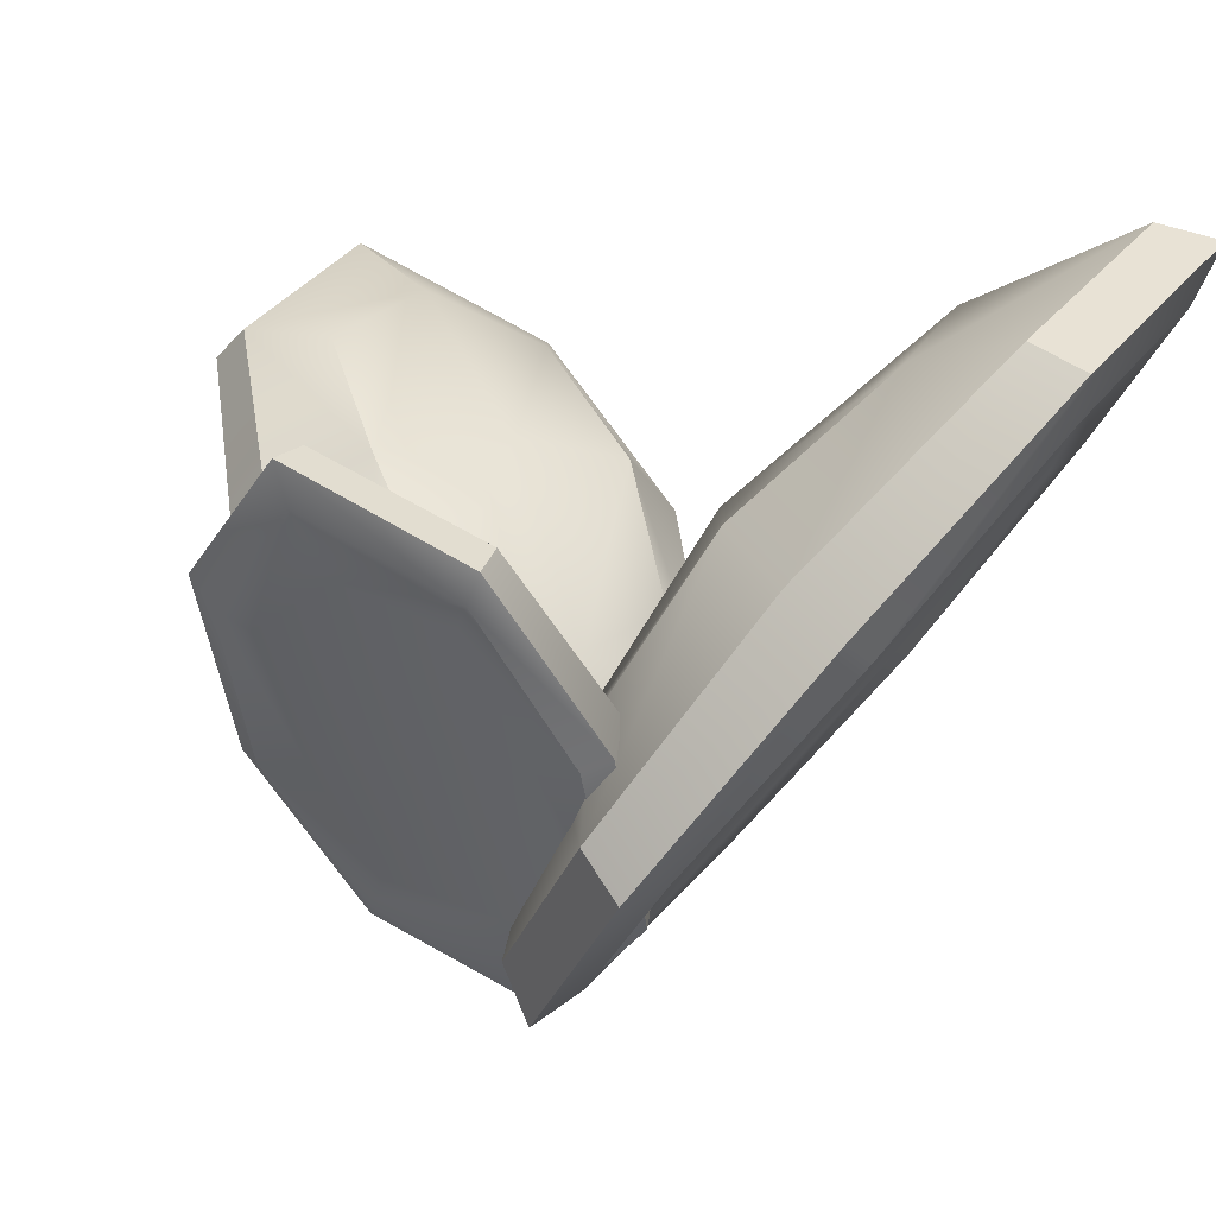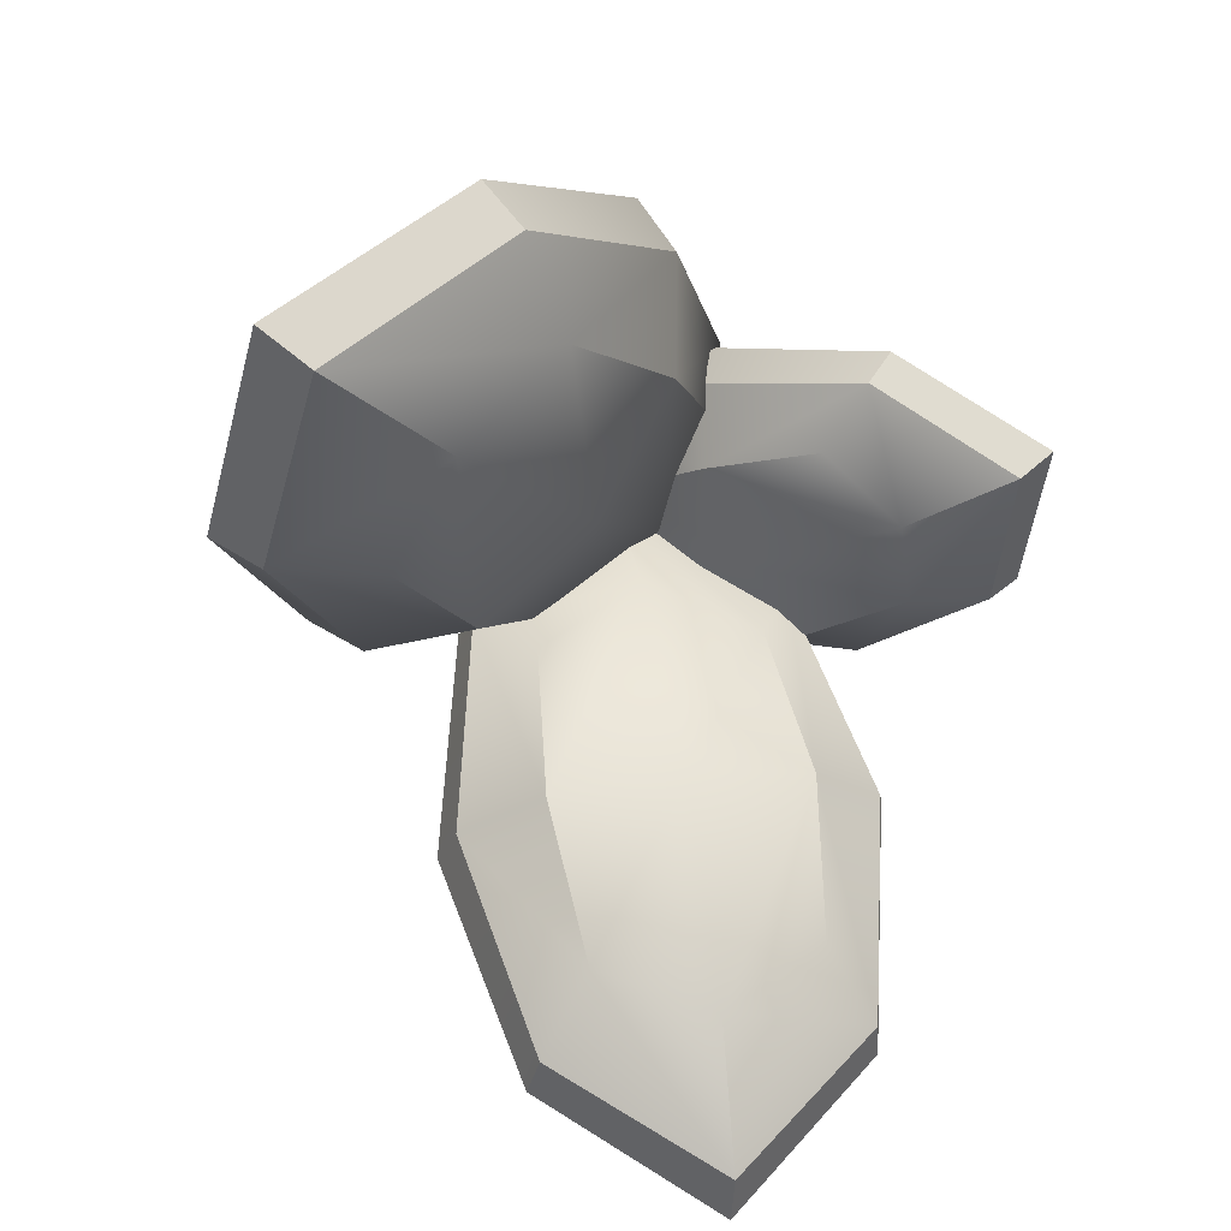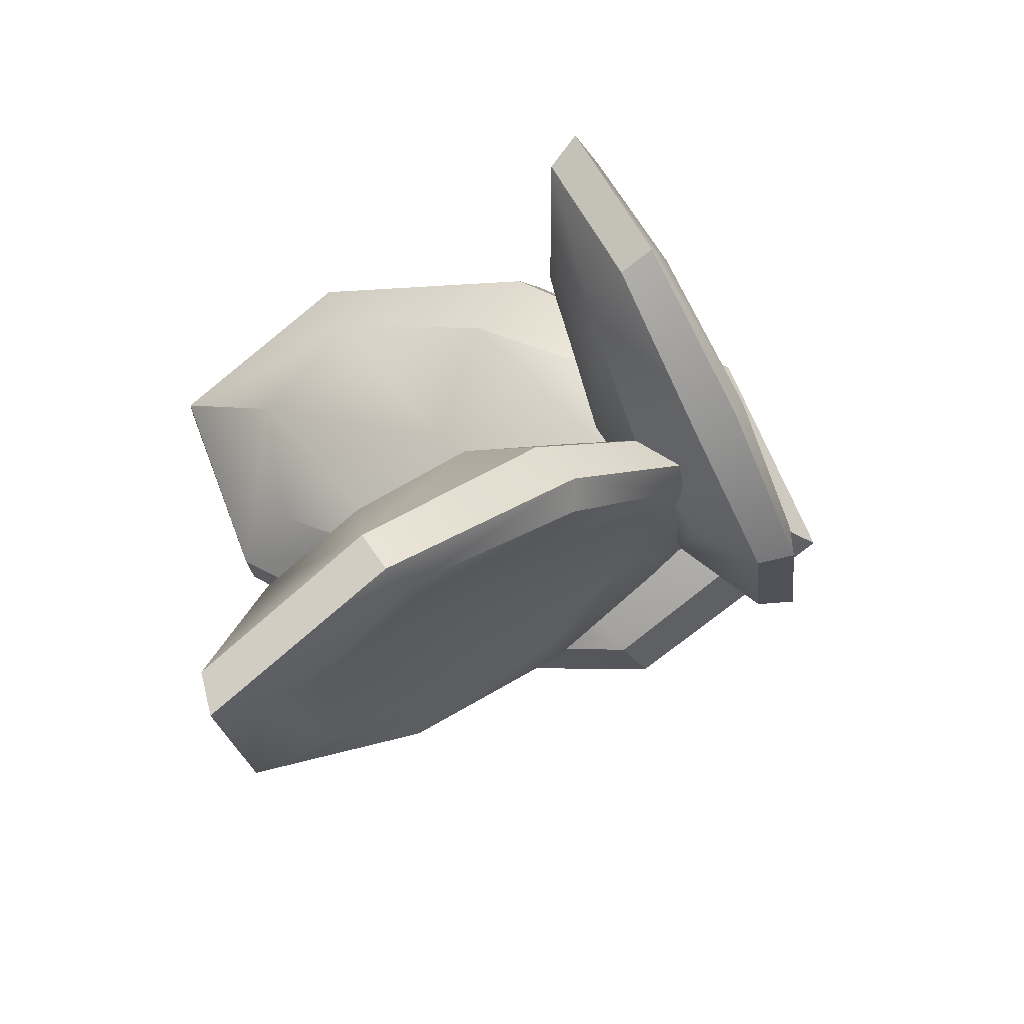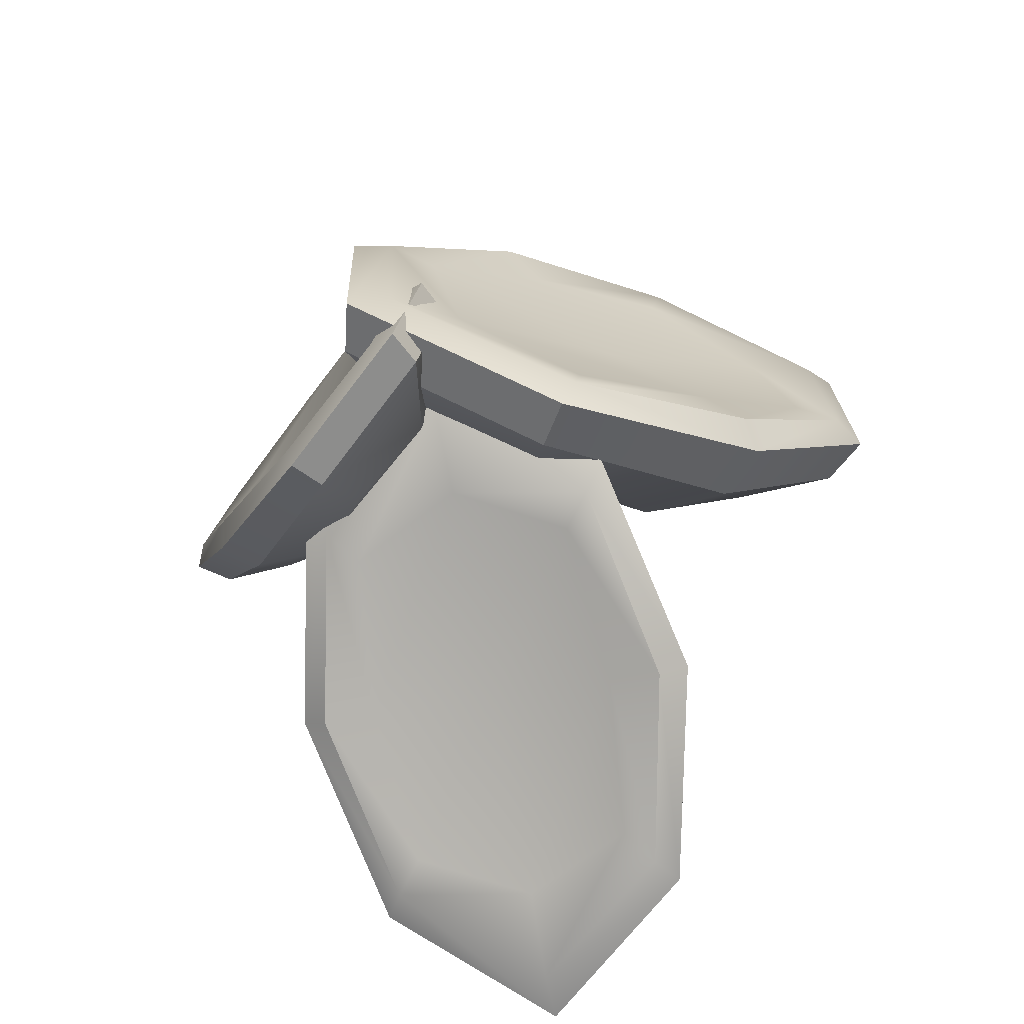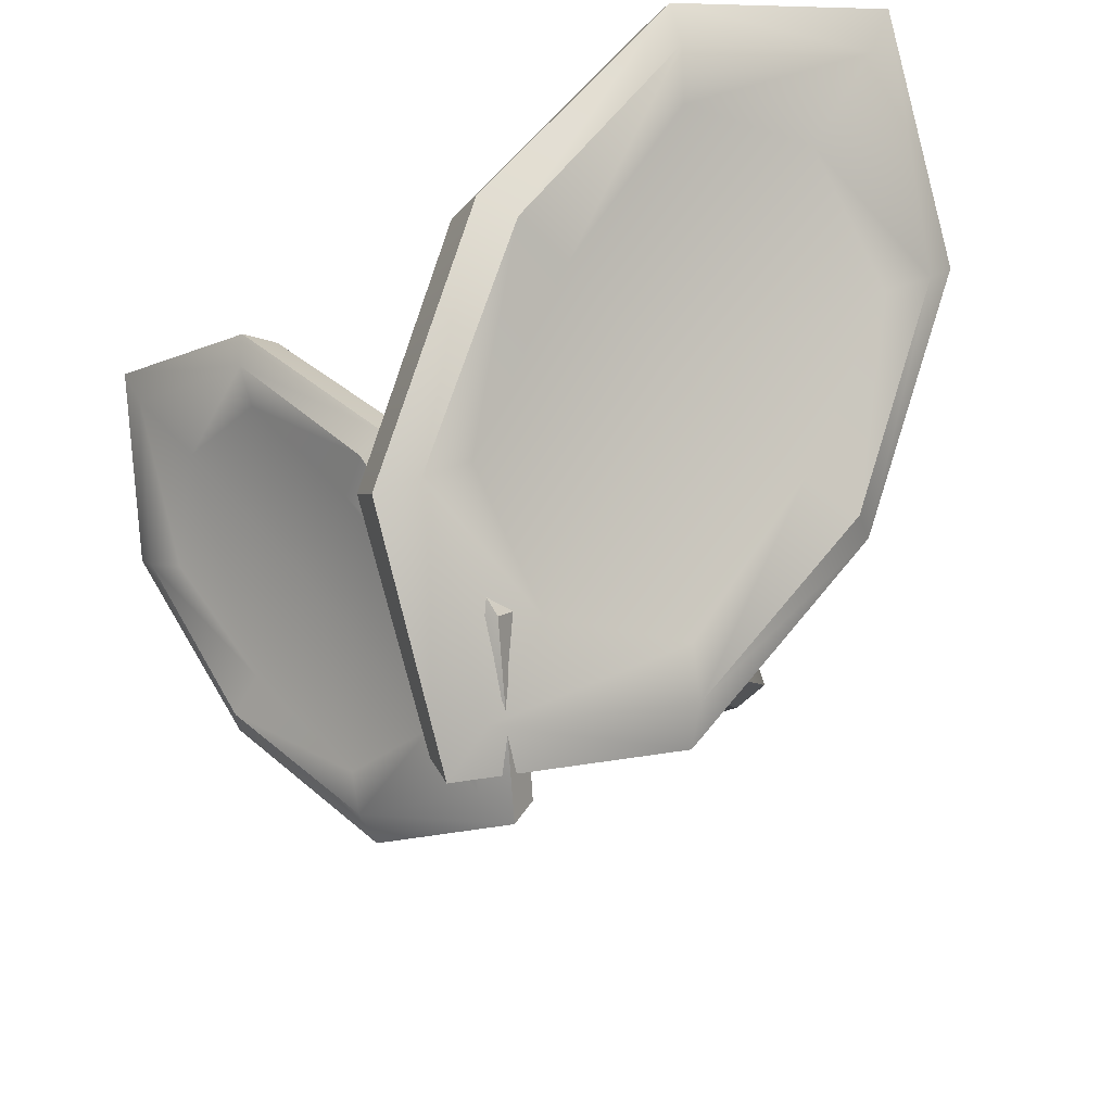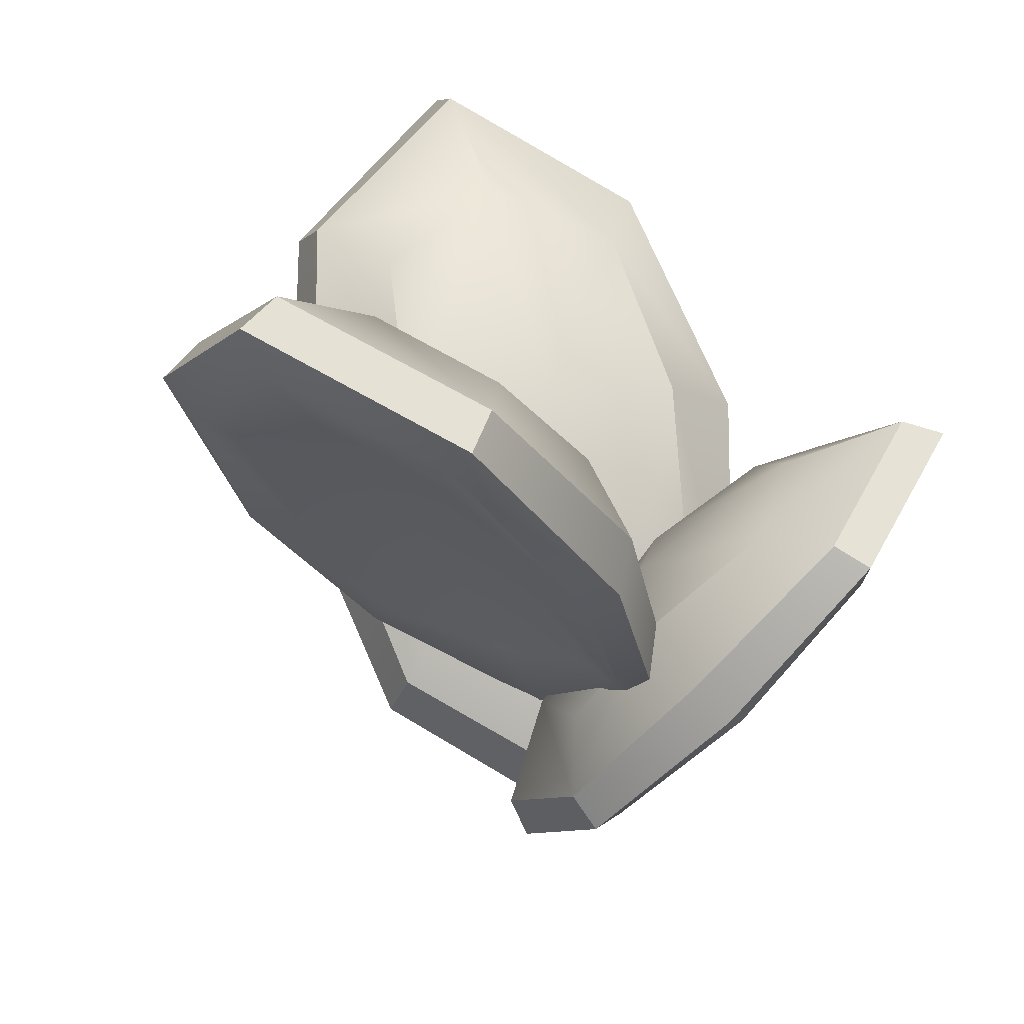
<metadata>
{"format":"obj","ext":"obj","renderer":"f3d","projection":"perspective","resolution":1024,"background":"white","views":[{"elev":0.1,"azim":-30.1,"up":"+Y"},{"elev":20.7,"azim":168.0,"up":"+Z"},{"elev":-46.0,"azim":-115.8,"up":"+Z"},{"elev":-39.4,"azim":14.4,"up":"+Z"},{"elev":-55.2,"azim":6.1,"up":"+Y"},{"elev":22.9,"azim":-146.8,"up":"+Y"}]}
</metadata>
<code>
o feathers_Cube.107
v -0.000597 0.08632 0.09536
v 0.1113 0.2496 0.1863
v -0.0366 0.1388 0.06039
v 0.0689 0.2927 0.1461
v 0.09321 0.08632 -0.02013
v 0.2051 0.2496 0.07076
v 0.05161 0.1388 -0.0482
v 0.1571 0.2927 0.03749
v -0.01493 0.1149 -0.01212
v 0.1286 0.3244 0.1045
v 0.02475 0.06199 0.02011
v 0.1743 0.2802 0.1416
v -0.0455 0.06002 0.09923
v 0.1087 0.2851 0.2245
v 0.0878 0.06002 -0.06488
v 0.242 0.2851 0.06037
v 0.2209 0.3513 0.1794
v -0.02423 -0.006363 -0.01968
v 0.04979 0.1671 0.1493
v 0.002067 0.2238 0.1062
v 0.1043 0.2238 -0.01974
v 0.1563 0.1671 0.01813
v 0.0953 0.1759 0.07741
v 0.04454 0.2336 0.03618
v 0.01074 0.1728 0.1871
v 0.1854 0.1728 -0.02785
v -0.02263 0.06739 0.101
v 0.09108 0.2997 0.2032
v 0.07049 0.08506 -0.07201
v 0.2299 0.2655 0.06739
v 0.2089 0.3224 0.1697
v -0.003481 0.01249 -0.002827
v -0.05603 0.08506 0.08376
v 0.1131 0.2655 0.2112
v 0.09418 0.06739 -0.04285
v 0.2176 0.2997 0.04748
v 0.1962 0.3603 0.1594
v -0.0342 0.02399 -0.02778
v 0.1597 0.1961 -0.03807
v 0.02974 0.1644 0.1788
v -0.004536 0.1961 0.1641
v 0.1811 0.1644 -0.007544
v 0.07084 0.141 -0.0914
v 0.07084 0.2843 -0.2179
v 0.06694 0.187 -0.04755
v 0.06694 0.3221 -0.1668
v -0.05968 0.141 -0.0914
v -0.05968 0.2843 -0.2179
v -0.05578 0.187 -0.04754
v -0.05578 0.3221 -0.1668
v 0.00558 0.1661 -0.0222
v 0.00558 0.3499 -0.1844
v 0.00558 0.1197 -0.06704
v 0.00558 0.3111 -0.236
v 0.09831 0.118 -0.06296
v 0.09831 0.3154 -0.2372
v -0.08715 0.118 -0.06296
v -0.08715 0.3154 -0.2372
v 0.00558 0.3735 -0.2887
v 0.00558 0.05974 -0.01169
v 0.0797 0.2119 -0.1555
v 0.07672 0.2616 -0.09918
v -0.06556 0.2616 -0.09918
v -0.06854 0.2119 -0.1555
v 0.00558 0.2196 -0.1468
v 0.00558 0.2703 -0.0894
v 0.1271 0.2169 -0.1499
v -0.1159 0.2169 -0.1499
v 0.08684 0.1244 -0.07949
v 0.0936 0.3283 -0.2135
v -0.08244 0.1399 -0.04723
v -0.07568 0.2982 -0.2329
v 0.00558 0.3482 -0.2752
v 0.00558 0.07627 -0.03513
v 0.0936 0.1399 -0.04723
v 0.08684 0.2982 -0.2329
v -0.07568 0.1244 -0.07949
v -0.08244 0.3283 -0.2135
v 0.00558 0.3814 -0.2608
v 0.00558 0.08636 -0.000409
v -0.1086 0.2373 -0.1267
v 0.1109 0.2095 -0.1582
v 0.1198 0.2373 -0.1267
v -0.0997 0.2095 -0.1582
v -0.07849 0.06134 -0.06225
v -0.1672 0.1774 -0.01103
v -0.04615 0.0986 -0.07728
v -0.1298 0.208 -0.02899
v -0.02563 0.06134 0.02931
v -0.1143 0.1774 0.08053
v 0.003555 0.0986 0.00881
v -0.08008 0.208 0.0571
v -0.003514 0.08165 -0.0445
v -0.1173 0.2305 0.02119
v -0.03497 0.04405 -0.02634
v -0.1535 0.1991 0.0421
v -0.06967 0.04265 -0.09304
v -0.1919 0.2026 -0.02246
v 0.005447 0.04265 0.03706
v -0.1168 0.2026 0.1076
v -0.1904 0.2496 0.06342
v 0.003859 -0.004521 -0.04876
v -0.1271 0.1187 -0.04249
v -0.08633 0.159 -0.06323
v -0.02871 0.159 0.03659
v -0.06703 0.1187 0.0615
v -0.0909 0.125 0.005951
v -0.05066 0.166 -0.01728
v -0.1423 0.1228 -0.07801
v -0.04388 0.1228 0.09243
v -0.07662 0.04788 -0.0783
v -0.1734 0.213 -0.02877
v 0.01457 0.06044 0.02738
v -0.1184 0.1886 0.09783
v -0.181 0.2291 0.05795
v -0.01259 0.008873 -0.03926
v -0.05673 0.06044 -0.0961
v -0.1842 0.1886 -0.01618
v -0.0108 0.04788 0.03571
v -0.1021 0.213 0.09472
v -0.1709 0.256 0.05215
v 0.01177 0.01705 -0.05332
v -0.03057 0.1393 0.07796
v -0.1415 0.1168 -0.06328
v -0.1231 0.1393 -0.0823
v -0.05627 0.1168 0.08443
f 33 41 20 3
f 26 42 35 15
f 35 42 22 5
f 22 23 11 5
f 32 35 5 11
f 14 34 31 17
f 31 34 2 12
f 17 31 30 16
f 30 31 12 6
f 18 32 27 13
f 27 32 11 1
f 23 19 1 11
f 4 10 24 20
f 6 12 23 22
f 12 2 19 23
f 24 21 7 9
f 10 8 21 24
f 9 38 33 3
f 21 39 29 7
f 29 39 26 15
f 1 19 40 27
f 27 40 25 13
f 16 26 39 36
f 33 38 18 13
f 10 37 36 8
f 36 37 17 16
f 4 28 37 10
f 37 28 14 17
f 7 29 38 9
f 38 29 15 18
f 20 24 9 3
f 14 25 40 34
f 36 39 21 8
f 4 20 41 28
f 34 40 19 2
f 6 22 42 30
f 28 41 25 14
f 30 42 26 16
f 25 41 33 13
f 15 35 32 18
f 75 83 62 45
f 68 84 77 57
f 77 84 64 47
f 64 65 53 47
f 74 77 47 53
f 56 76 73 59
f 73 76 44 54
f 59 73 72 58
f 72 73 54 48
f 60 74 69 55
f 69 74 53 43
f 65 61 43 53
f 46 52 66 62
f 48 54 65 64
f 54 44 61 65
f 66 63 49 51
f 52 50 63 66
f 51 80 75 45
f 63 81 71 49
f 71 81 68 57
f 43 61 82 69
f 69 82 67 55
f 58 68 81 78
f 75 80 60 55
f 52 79 78 50
f 78 79 59 58
f 46 70 79 52
f 79 70 56 59
f 49 71 80 51
f 80 71 57 60
f 62 66 51 45
f 56 67 82 76
f 78 81 63 50
f 46 62 83 70
f 76 82 61 44
f 48 64 84 72
f 70 83 67 56
f 72 84 68 58
f 67 83 75 55
f 57 77 74 60
f 117 125 104 87
f 110 126 119 99
f 119 126 106 89
f 106 107 95 89
f 116 119 89 95
f 98 118 115 101
f 115 118 86 96
f 101 115 114 100
f 114 115 96 90
f 102 116 111 97
f 111 116 95 85
f 107 103 85 95
f 88 94 108 104
f 90 96 107 106
f 96 86 103 107
f 108 105 91 93
f 94 92 105 108
f 93 122 117 87
f 105 123 113 91
f 113 123 110 99
f 85 103 124 111
f 111 124 109 97
f 100 110 123 120
f 117 122 102 97
f 94 121 120 92
f 120 121 101 100
f 88 112 121 94
f 121 112 98 101
f 91 113 122 93
f 122 113 99 102
f 104 108 93 87
f 98 109 124 118
f 120 123 105 92
f 88 104 125 112
f 118 124 103 86
f 90 106 126 114
f 112 125 109 98
f 114 126 110 100
f 109 125 117 97
f 99 119 116 102

</code>
